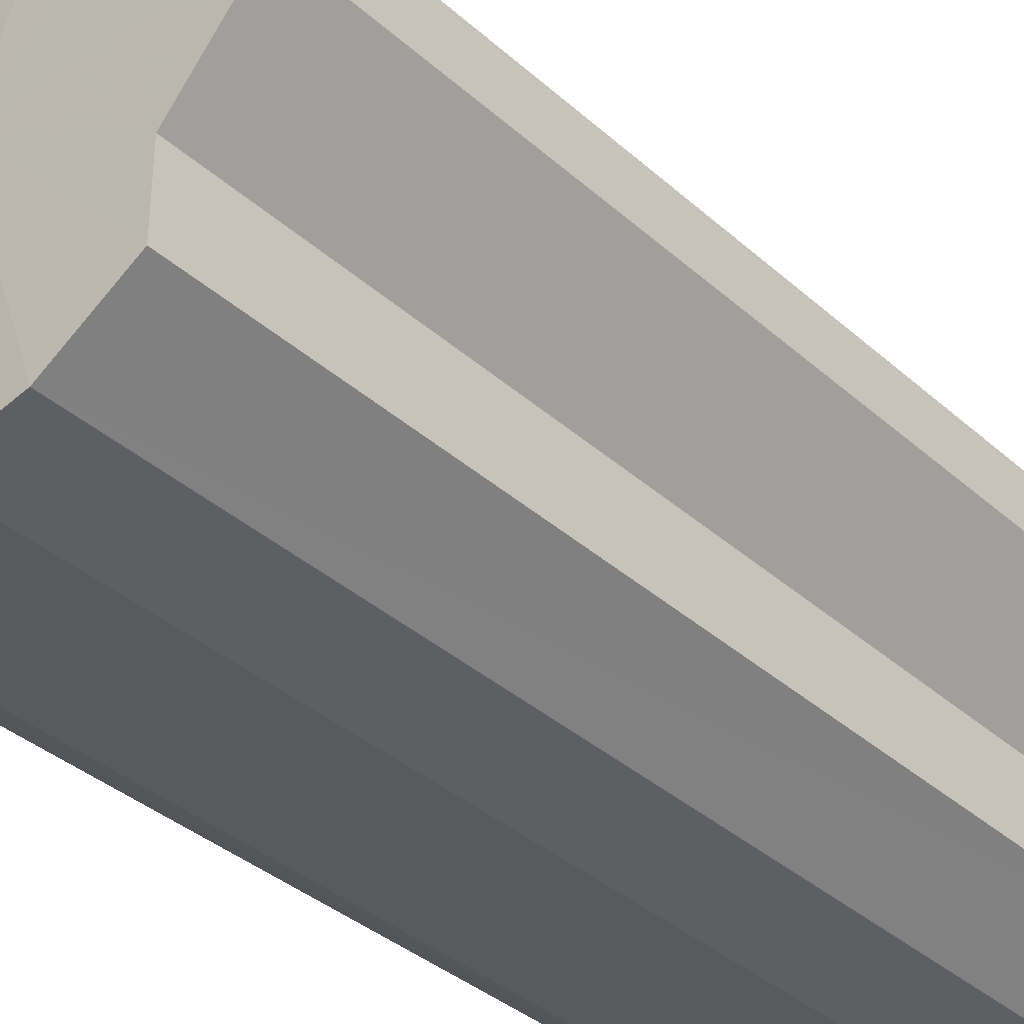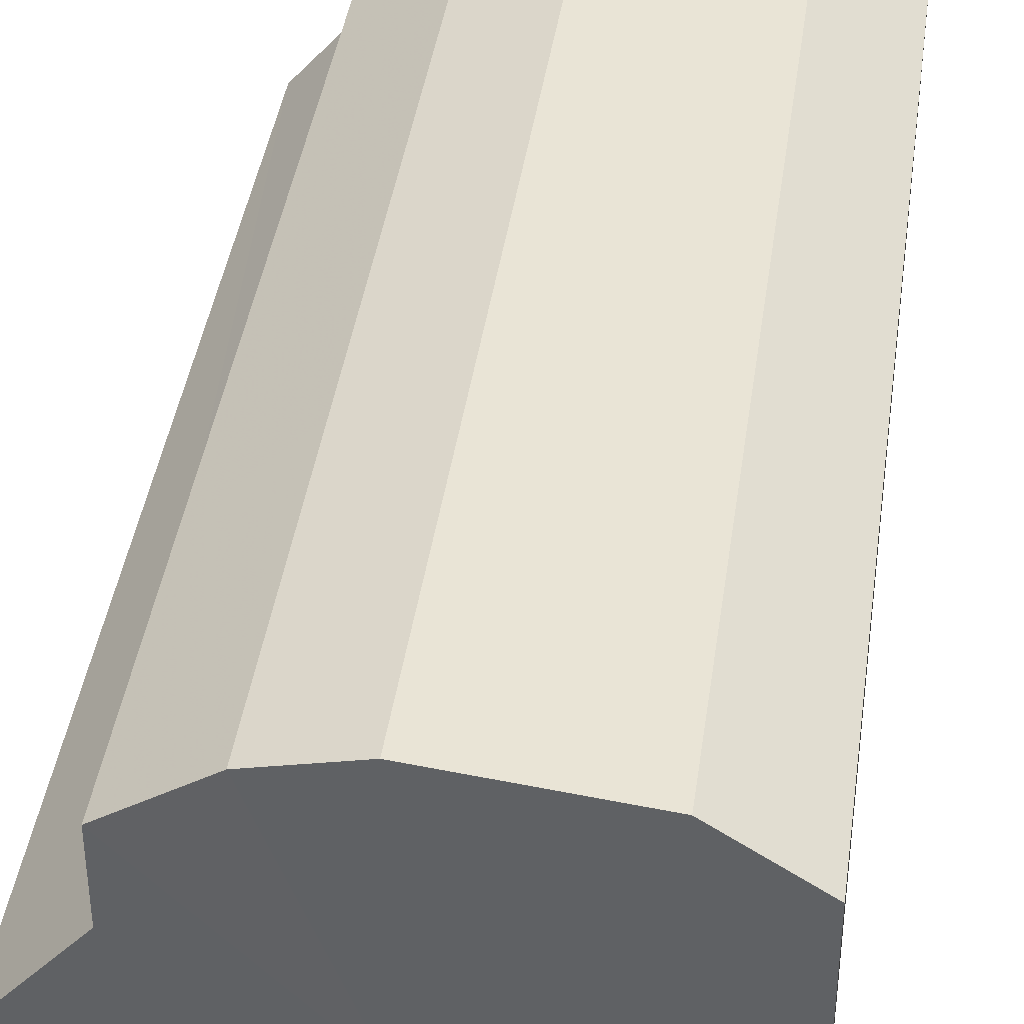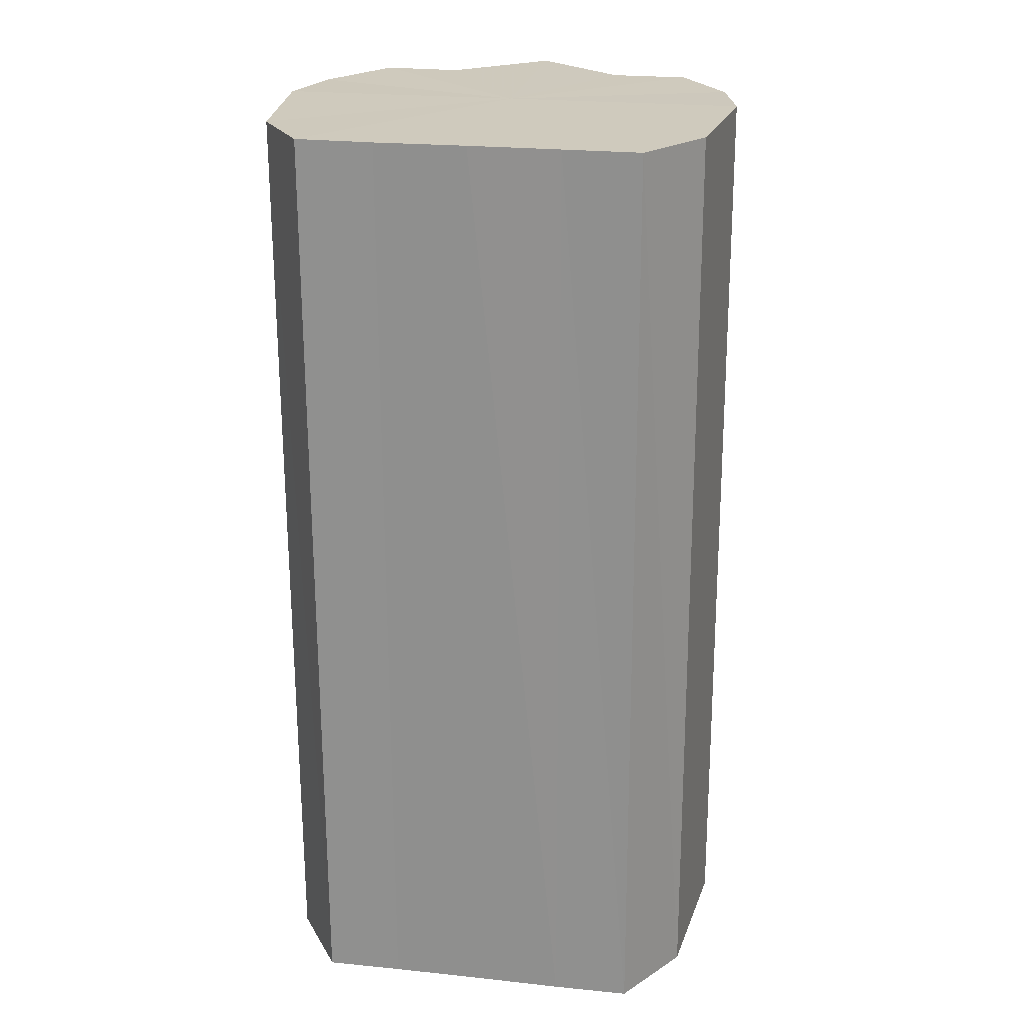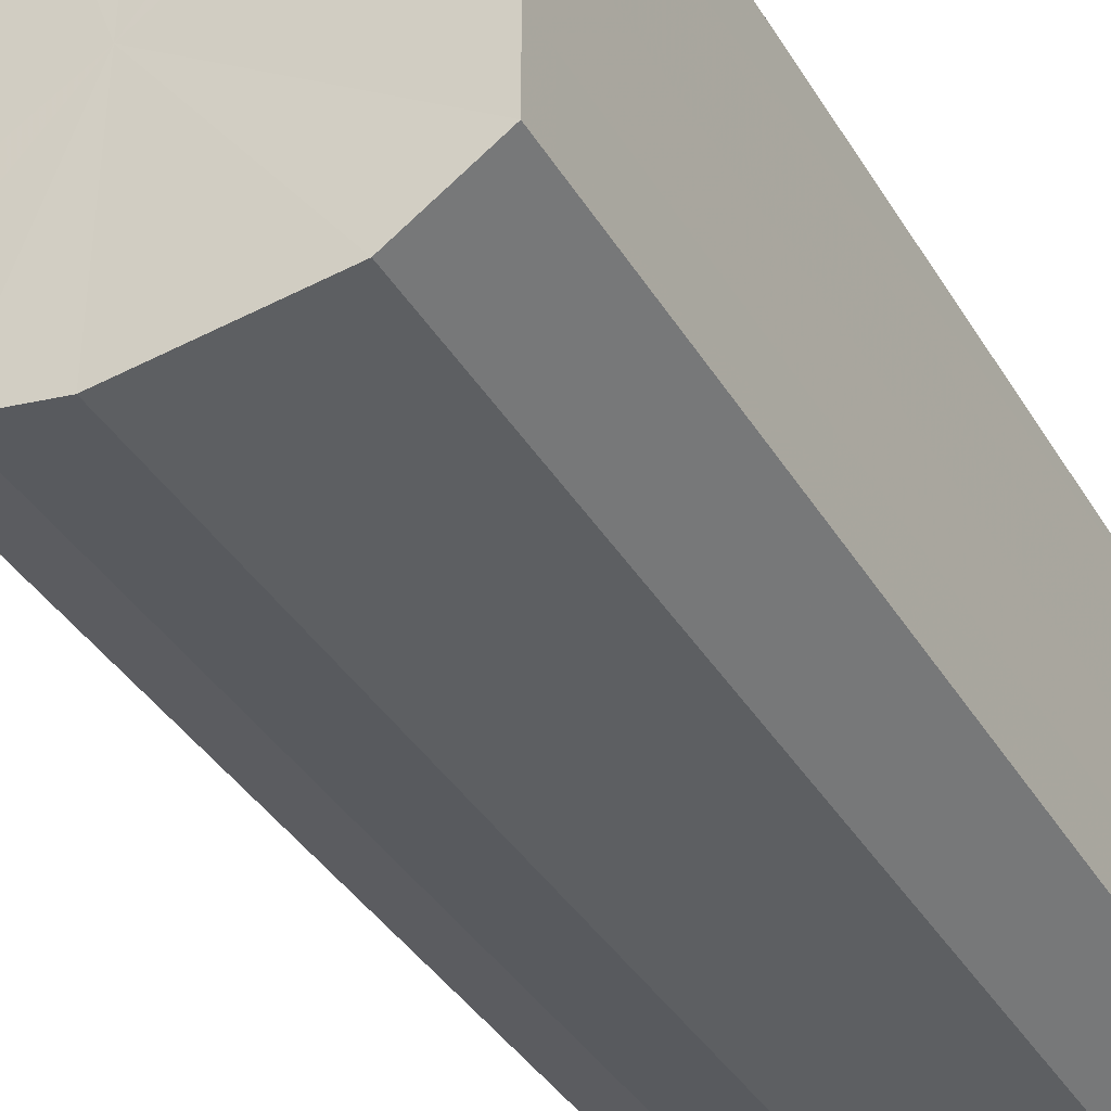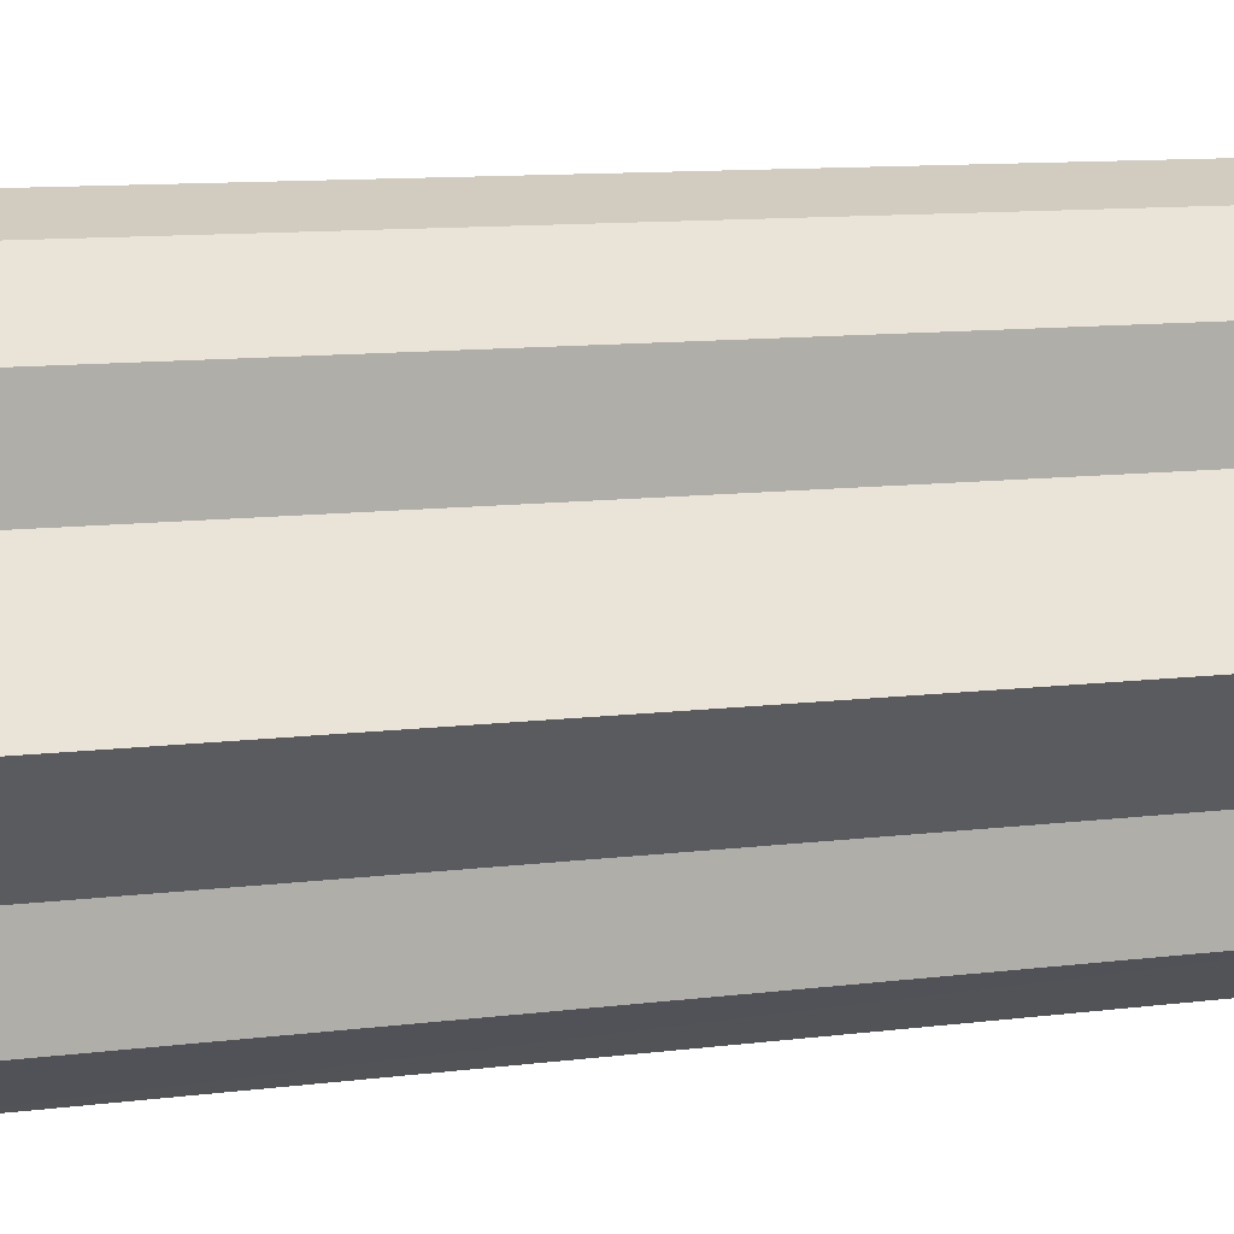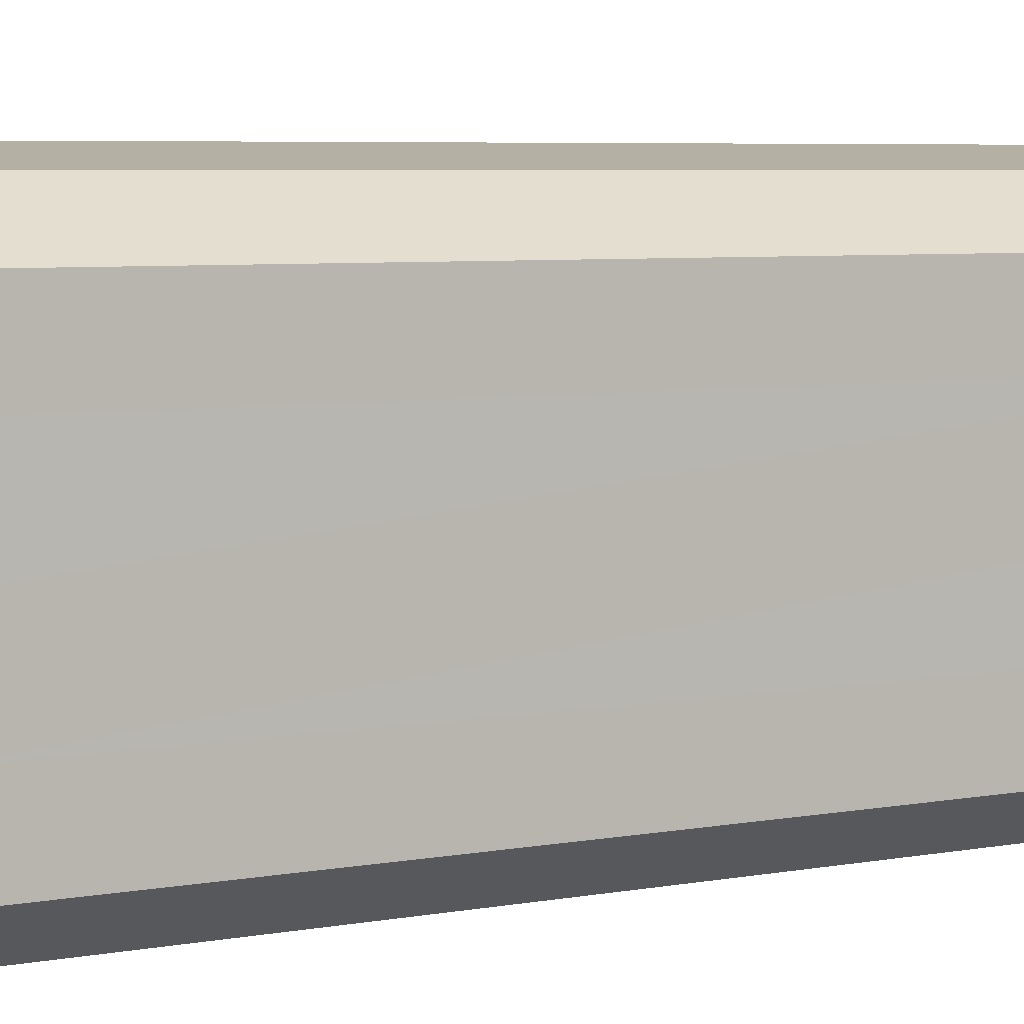
<metadata>
{"format":"obj","ext":"obj","renderer":"f3d","projection":"perspective","resolution":1024,"background":"white","views":[{"elev":-36.0,"azim":-139.2,"up":"+Z"},{"elev":40.3,"azim":8.0,"up":"+Z"},{"elev":22.7,"azim":100.1,"up":"+Y"},{"elev":-38.9,"azim":28.2,"up":"+Z"},{"elev":10.9,"azim":-108.3,"up":"+Z"},{"elev":5.3,"azim":60.3,"up":"+Z"}]}
</metadata>
<code>
o 4959
v 2168 1903 6.295
v 2168 1903 6.306
v 2168 1903 6.294
v 2168 1903 6.316
v 2168 1903 6.306
v 2168 1903 6.283
v 2168 1903 6.283
v 2168 1903 6.323
v 2168 1903 6.316
v 2168 1903 6.273
v 2168 1903 6.273
v 2168 1903 6.325
v 2168 1903 6.322
v 2168 1903 6.267
v 2168 1903 6.266
v 2168 1903 6.323
v 2168 1903 6.324
v 2168 1903 6.265
v 2168 1903 6.264
v 2168 1903 6.316
v 2168 1903 6.322
v 2168 1903 6.267
v 2168 1903 6.266
v 2168 1903 6.306
v 2168 1903 6.316
v 2168 1903 6.295
v 2168 1903 6.306
v 2168 1903 6.273
v 2168 1903 6.273
v 2168 1903 6.283
v 2168 1903 6.283
v 2168 1903 6.295
v 2168 1903 6.294
v 2168 1903 6.283
v 2168 1903 6.283
v 2168 1903 6.273
v 2168 1903 6.273
v 2168 1903 6.267
v 2168 1903 6.266
v 2168 1903 6.265
v 2168 1903 6.264
v 2168 1903 6.267
v 2168 1903 6.266
v 2168 1903 6.273
v 2168 1903 6.273
v 2168 1903 6.283
v 2168 1903 6.283
v 2168 1903 6.295
v 2168 1903 6.294
v 2168 1903 6.306
v 2168 1903 6.306
v 2168 1903 6.316
v 2168 1903 6.316
v 2168 1903 6.323
v 2168 1903 6.322
v 2168 1903 6.325
v 2168 1903 6.324
v 2168 1903 6.323
v 2168 1903 6.322
v 2168 1903 6.316
v 2168 1903 6.316
v 2168 1903 6.306
v 2168 1903 6.306
v 2168 1903 6.295
v 2168 1903 6.294
v 2168 1903 6.295
v 2168 1903 6.306
v 2168 1903 6.283
v 2168 1903 6.316
v 2168 1903 6.273
v 2168 1903 6.323
v 2168 1903 6.267
v 2168 1903 6.325
v 2168 1903 6.265
v 2168 1903 6.323
v 2168 1903 6.267
v 2168 1903 6.316
v 2168 1903 6.273
v 2168 1903 6.306
v 2168 1903 6.283
v 2168 1903 6.295
v 2168 1903 6.294
v 2168 1903 6.294
v 2168 1903 6.306
v 2168 1903 6.283
v 2168 1903 6.316
v 2168 1903 6.273
v 2168 1903 6.322
v 2168 1903 6.266
v 2168 1903 6.324
v 2168 1903 6.264
v 2168 1903 6.322
v 2168 1903 6.266
v 2168 1903 6.316
v 2168 1903 6.273
v 2168 1903 6.306
v 2168 1903 6.283
v 2168 1903 6.294
f 1 2 3
f 2 4 5
f 6 1 7
f 4 8 9
f 10 6 11
f 8 12 13
f 14 10 15
f 12 16 17
f 18 14 19
f 16 20 21
f 22 18 23
f 20 24 25
f 24 26 27
f 28 22 29
f 30 28 31
f 32 30 33
f 33 34 35
f 35 36 37
f 37 38 39
f 39 40 41
f 41 42 43
f 43 44 45
f 45 46 47
f 47 48 49
f 49 50 51
f 51 52 53
f 53 54 55
f 55 56 57
f 57 58 59
f 59 60 61
f 61 62 63
f 63 64 65
f 66 64 67
f 66 68 64
f 66 67 69
f 66 70 68
f 66 69 71
f 66 72 70
f 66 71 73
f 66 74 72
f 66 73 75
f 66 76 74
f 66 75 77
f 66 78 76
f 66 77 79
f 66 80 78
f 66 79 81
f 66 81 80
f 82 83 84
f 82 85 83
f 82 84 86
f 82 87 85
f 82 86 88
f 82 89 87
f 82 88 90
f 82 91 89
f 82 90 92
f 82 93 91
f 82 92 94
f 82 95 93
f 82 94 96
f 82 97 95
f 82 96 98
f 82 98 97

</code>
